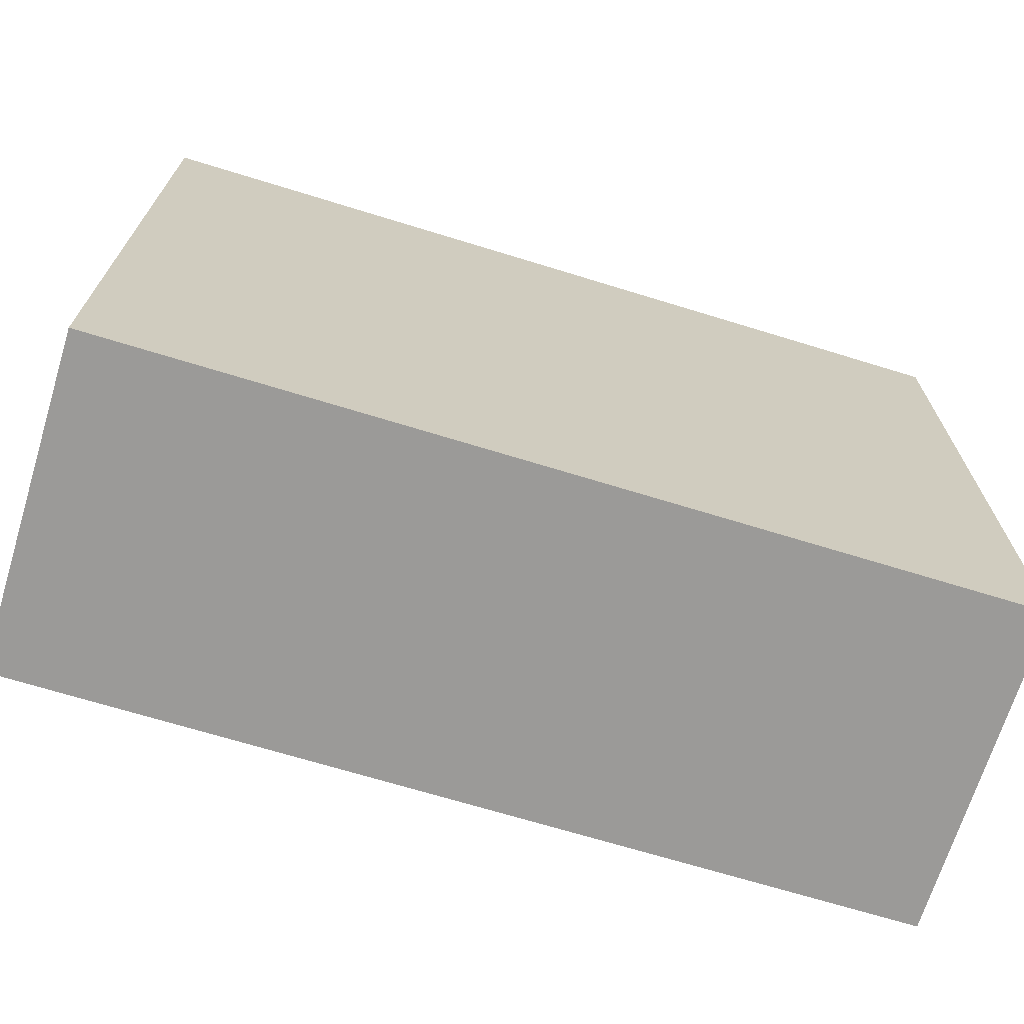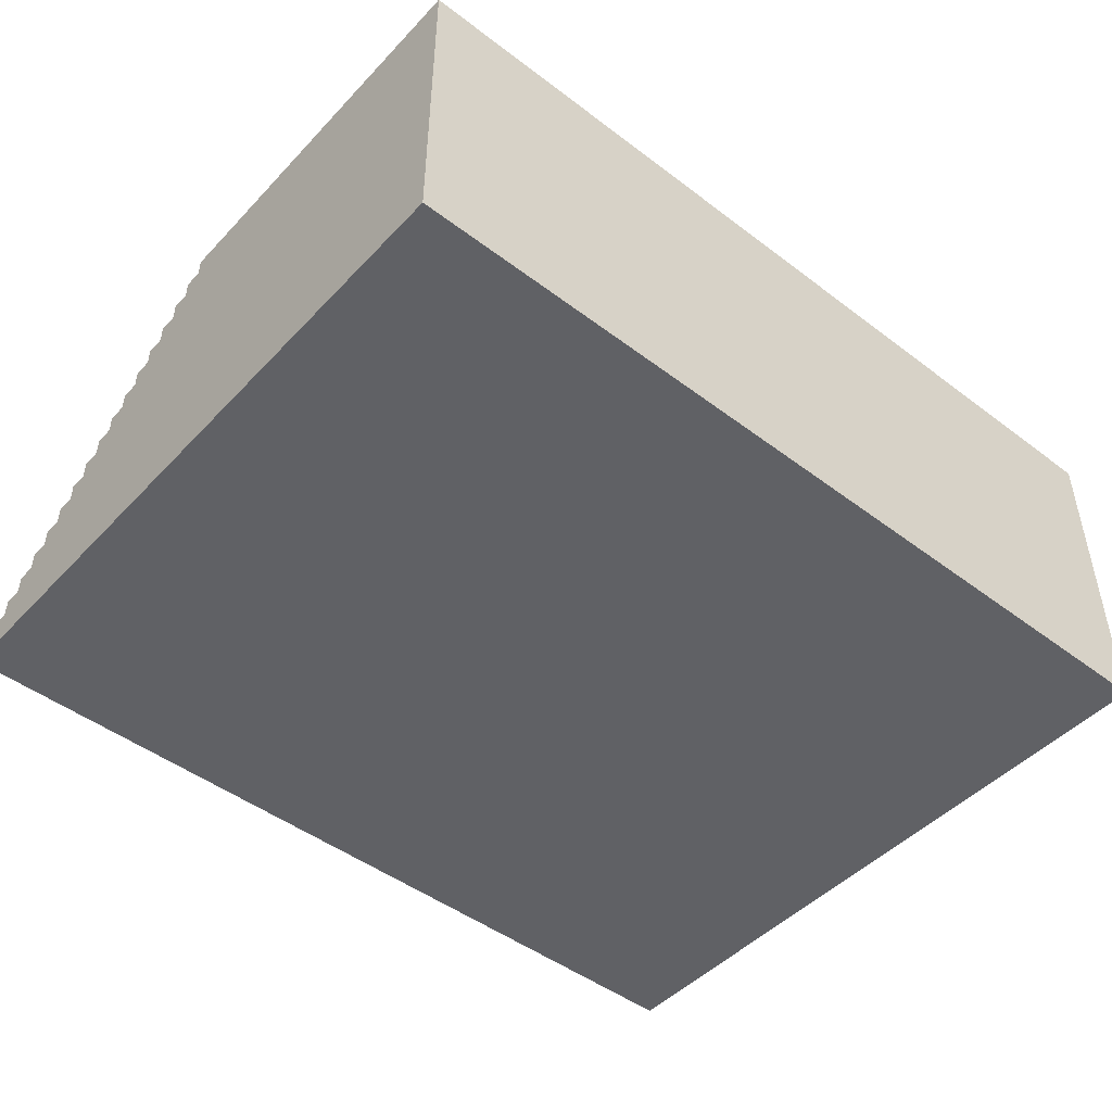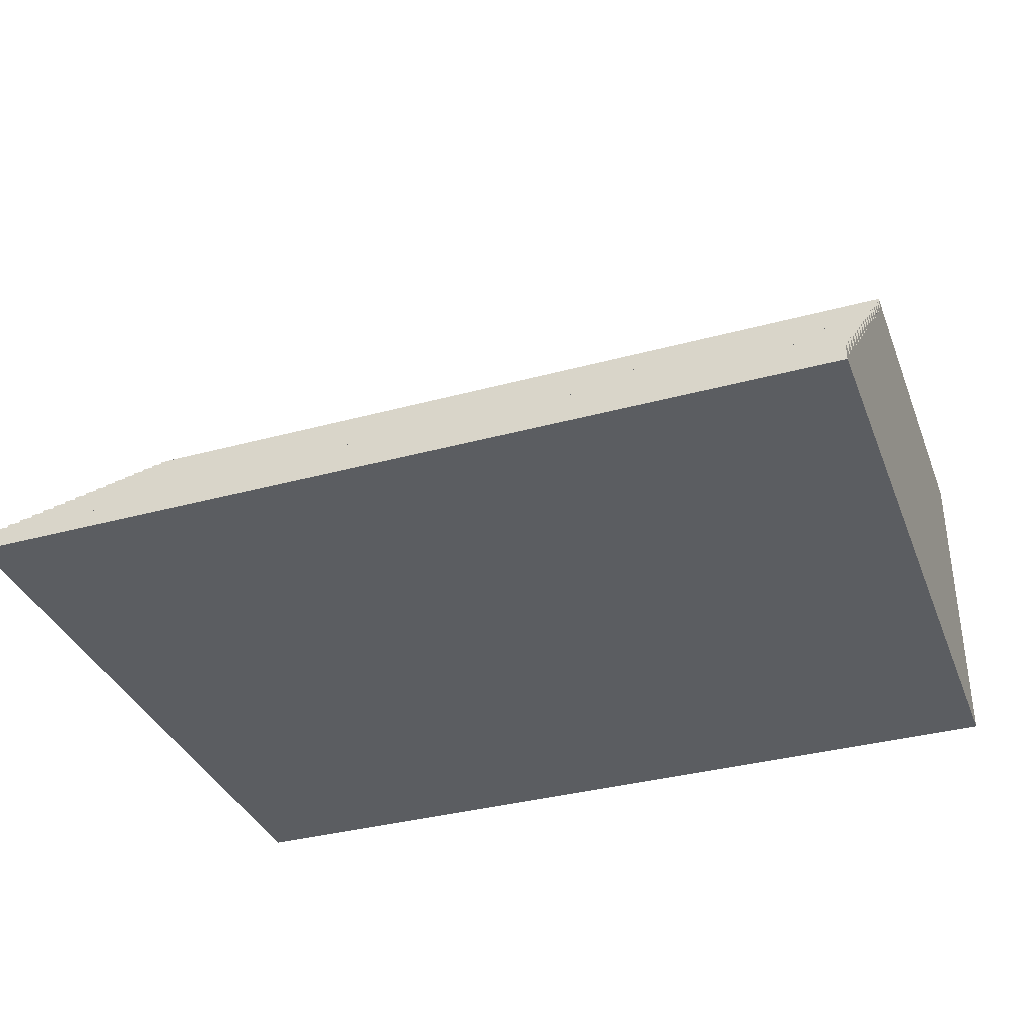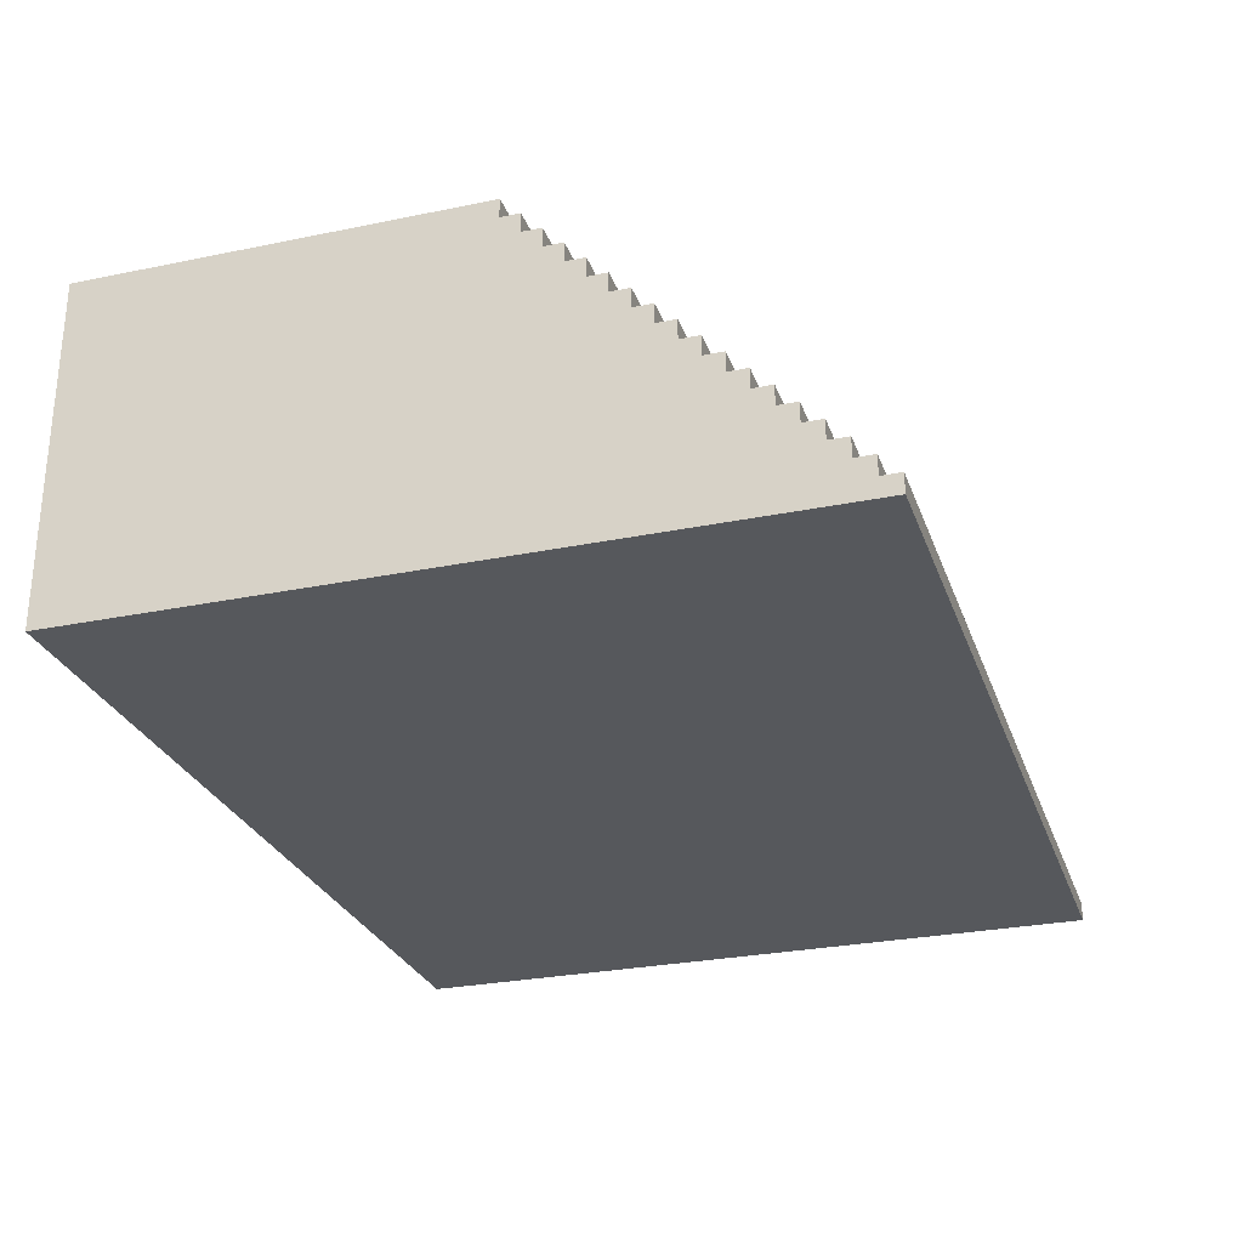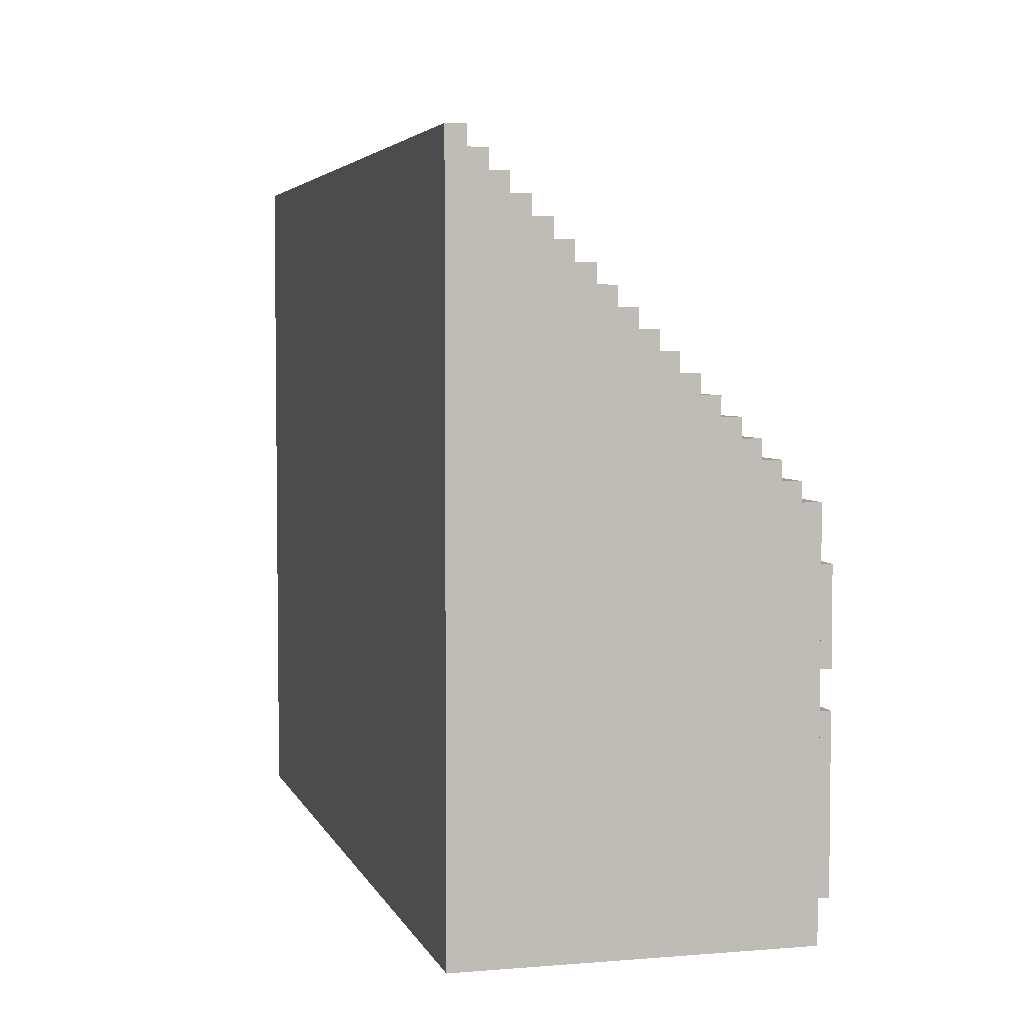
<metadata>
{"format":"obj","ext":"obj","renderer":"f3d","projection":"perspective","resolution":1024,"background":"white","views":[{"elev":-69.3,"azim":-17.1,"up":"+Z"},{"elev":-47.1,"azim":139.4,"up":"+Y"},{"elev":-35.5,"azim":19.8,"up":"+Y"},{"elev":-27.7,"azim":-72.5,"up":"+Y"},{"elev":4.2,"azim":75.0,"up":"+Z"}]}
</metadata>
<code>
o
v 12 9.6 -2.4
v 12 9.6 1.4
v 12 9.7 1.3
v 12 9.7 1.4
v 12 9.8 1.2
v 12 9.8 1.3
v 12 9.9 1.1
v 12 9.9 1.2
v 12 10 1
v 12 10 1.1
v 12 10.1 0.9
v 12 10.1 1
v 12 10.2 0.8
v 12 10.2 0.9
v 12 10.3 0.7
v 12 10.3 0.8
v 12 10.4 0.6
v 12 10.4 0.7
v 12 10.5 0.5
v 12 10.5 0.6
v 12 10.6 0.4
v 12 10.6 0.5
v 12 10.7 0.3
v 12 10.7 0.4
v 12 10.8 0.2
v 12 10.8 0.3
v 12 10.9 0.1
v 12 10.9 0.2
v 12 11 0
v 12 11 0.1
v 12 11.1 -0.1
v 12 11.1 0
v 12 11.2 -0.2
v 12 11.2 -0.1
v 12 11.3 -0.3
v 12 11.3 -0.2
v 12 11.4 -2.4
v 12 11.4 -0.3
v 12.2 11.4 -2.2
v 12.2 11.4 -1.3
v 12.2 11.4 -1.1
v 12.2 11.4 -0.6
v 12.2 11.5 -2.2
v 12.2 11.5 -1.3
v 12.2 11.5 -1.1
v 12.2 11.5 -0.6
v 13.4 11.4 -2.2
v 13.4 11.4 -1.3
v 13.4 11.4 -1.1
v 13.4 11.4 -0.6
v 13.4 11.5 -2.2
v 13.4 11.5 -1.3
v 13.4 11.5 -1.1
v 13.4 11.5 -0.6
v 14.6 11.4 -2.2
v 14.6 11.4 -1.3
v 14.6 11.4 -1.1
v 14.6 11.4 -0.6
v 14.6 11.5 -2.2
v 14.6 11.5 -1.3
v 14.6 11.5 -1.1
v 14.6 11.5 -0.6
v 15.8 11.4 -2.2
v 15.8 11.4 -1.3
v 15.8 11.4 -1.1
v 15.8 11.4 -0.6
v 15.8 11.5 -2.2
v 15.8 11.5 -1.3
v 15.8 11.5 -1.1
v 15.8 11.5 -0.6
v 13.1 11.4 -2.2
v 13.1 11.4 -1.3
v 13.1 11.4 -1.1
v 13.1 11.4 -0.6
v 13.1 11.5 -2.2
v 13.1 11.5 -1.3
v 13.1 11.5 -1.1
v 13.1 11.5 -0.6
v 14.3 11.4 -2.2
v 14.3 11.4 -1.3
v 14.3 11.4 -1.1
v 14.3 11.4 -0.6
v 14.3 11.5 -2.2
v 14.3 11.5 -1.3
v 14.3 11.5 -1.1
v 14.3 11.5 -0.6
v 15.5 11.4 -2.2
v 15.5 11.4 -1.3
v 15.5 11.4 -1.1
v 15.5 11.4 -0.6
v 15.5 11.5 -2.2
v 15.5 11.5 -1.3
v 15.5 11.5 -1.1
v 15.5 11.5 -0.6
v 16.7 11.4 -2.2
v 16.7 11.4 -1.3
v 16.7 11.4 -1.1
v 16.7 11.4 -0.6
v 16.7 11.5 -2.2
v 16.7 11.5 -1.3
v 16.7 11.5 -1.1
v 16.7 11.5 -0.6
v 16.8 9.6 -2.4
v 16.8 9.6 1.4
v 16.8 9.7 1.3
v 16.8 9.7 1.4
v 16.8 9.8 1.2
v 16.8 9.8 1.3
v 16.8 9.9 1.1
v 16.8 9.9 1.2
v 16.8 10 1
v 16.8 10 1.1
v 16.8 10.1 0.9
v 16.8 10.1 1
v 16.8 10.2 0.8
v 16.8 10.2 0.9
v 16.8 10.3 0.7
v 16.8 10.3 0.8
v 16.8 10.4 0.6
v 16.8 10.4 0.7
v 16.8 10.5 0.5
v 16.8 10.5 0.6
v 16.8 10.6 0.4
v 16.8 10.6 0.5
v 16.8 10.7 0.3
v 16.8 10.7 0.4
v 16.8 10.8 0.2
v 16.8 10.8 0.3
v 16.8 10.9 0.1
v 16.8 10.9 0.2
v 16.8 11 0
v 16.8 11 0.1
v 16.8 11.1 -0.1
v 16.8 11.1 0
v 16.8 11.2 -0.2
v 16.8 11.2 -0.1
v 16.8 11.3 -0.3
v 16.8 11.3 -0.2
v 16.8 11.4 -2.4
v 16.8 11.4 -0.3
v 12 9.6 -2.4
v 12 11.4 -2.4
v 16.8 9.6 -2.4
v 16.8 11.4 -2.4
v 12.2 11.4 -2.2
v 12.2 11.5 -2.2
v 13.1 11.4 -2.2
v 13.1 11.5 -2.2
v 13.4 11.4 -2.2
v 13.4 11.5 -2.2
v 14.3 11.4 -2.2
v 14.3 11.5 -2.2
v 14.6 11.4 -2.2
v 14.6 11.5 -2.2
v 15.5 11.4 -2.2
v 15.5 11.5 -2.2
v 15.8 11.4 -2.2
v 15.8 11.5 -2.2
v 16.7 11.4 -2.2
v 16.7 11.5 -2.2
v 12.2 11.4 -1.1
v 12.2 11.5 -1.1
v 13.1 11.4 -1.1
v 13.1 11.5 -1.1
v 13.4 11.4 -1.1
v 13.4 11.5 -1.1
v 14.3 11.4 -1.1
v 14.3 11.5 -1.1
v 14.6 11.4 -1.1
v 14.6 11.5 -1.1
v 15.5 11.4 -1.1
v 15.5 11.5 -1.1
v 15.8 11.4 -1.1
v 15.8 11.5 -1.1
v 16.7 11.4 -1.1
v 16.7 11.5 -1.1
v 12.2 11.4 -1.3
v 12.2 11.5 -1.3
v 13.1 11.4 -1.3
v 13.1 11.5 -1.3
v 13.4 11.4 -1.3
v 13.4 11.5 -1.3
v 14.3 11.4 -1.3
v 14.3 11.5 -1.3
v 14.6 11.4 -1.3
v 14.6 11.5 -1.3
v 15.5 11.4 -1.3
v 15.5 11.5 -1.3
v 15.8 11.4 -1.3
v 15.8 11.5 -1.3
v 16.7 11.4 -1.3
v 16.7 11.5 -1.3
v 12.2 11.4 -0.6
v 12.2 11.5 -0.6
v 13.1 11.4 -0.6
v 13.1 11.5 -0.6
v 13.4 11.4 -0.6
v 13.4 11.5 -0.6
v 14.3 11.4 -0.6
v 14.3 11.5 -0.6
v 14.6 11.4 -0.6
v 14.6 11.5 -0.6
v 15.5 11.4 -0.6
v 15.5 11.5 -0.6
v 15.8 11.4 -0.6
v 15.8 11.5 -0.6
v 16.7 11.4 -0.6
v 16.7 11.5 -0.6
v 12 11.3 -0.3
v 12 11.4 -0.3
v 16.8 11.3 -0.3
v 16.8 11.4 -0.3
v 12 11.2 -0.2
v 12 11.3 -0.2
v 16.8 11.2 -0.2
v 16.8 11.3 -0.2
v 12 11.1 -0.1
v 12 11.2 -0.1
v 16.8 11.1 -0.1
v 16.8 11.2 -0.1
v 12 11 0
v 12 11.1 0
v 16.8 11 0
v 16.8 11.1 0
v 12 10.9 0.1
v 12 11 0.1
v 16.8 10.9 0.1
v 16.8 11 0.1
v 12 10.8 0.2
v 12 10.9 0.2
v 16.8 10.8 0.2
v 16.8 10.9 0.2
v 12 10.7 0.3
v 12 10.8 0.3
v 16.8 10.7 0.3
v 16.8 10.8 0.3
v 12 10.6 0.4
v 12 10.7 0.4
v 16.8 10.6 0.4
v 16.8 10.7 0.4
v 12 10.5 0.5
v 12 10.6 0.5
v 16.8 10.5 0.5
v 16.8 10.6 0.5
v 12 10.4 0.6
v 12 10.5 0.6
v 16.8 10.4 0.6
v 16.8 10.5 0.6
v 12 10.3 0.7
v 12 10.4 0.7
v 16.8 10.3 0.7
v 16.8 10.4 0.7
v 12 10.2 0.8
v 12 10.3 0.8
v 16.8 10.2 0.8
v 16.8 10.3 0.8
v 12 10.1 0.9
v 12 10.2 0.9
v 16.8 10.1 0.9
v 16.8 10.2 0.9
v 12 10 1
v 12 10.1 1
v 16.8 10 1
v 16.8 10.1 1
v 12 9.9 1.1
v 12 10 1.1
v 16.8 9.9 1.1
v 16.8 10 1.1
v 12 9.8 1.2
v 12 9.9 1.2
v 16.8 9.8 1.2
v 16.8 9.9 1.2
v 12 9.7 1.3
v 12 9.8 1.3
v 16.8 9.7 1.3
v 16.8 9.8 1.3
v 12 9.6 1.4
v 12 9.7 1.4
v 16.8 9.6 1.4
v 16.8 9.7 1.4
v 12 9.6 -2.4
v 16.8 9.6 -2.4
v 12 9.6 1.4
v 16.8 9.6 1.4
v 12 9.7 1.3
v 16.8 9.7 1.3
v 12 9.7 1.4
v 16.8 9.7 1.4
v 12 9.8 1.2
v 16.8 9.8 1.2
v 12 9.8 1.3
v 16.8 9.8 1.3
v 12 9.9 1.1
v 16.8 9.9 1.1
v 12 9.9 1.2
v 16.8 9.9 1.2
v 12 10 1
v 16.8 10 1
v 12 10 1.1
v 16.8 10 1.1
v 12 10.1 0.9
v 16.8 10.1 0.9
v 12 10.1 1
v 16.8 10.1 1
v 12 10.2 0.8
v 16.8 10.2 0.8
v 12 10.2 0.9
v 16.8 10.2 0.9
v 12 10.3 0.7
v 16.8 10.3 0.7
v 12 10.3 0.8
v 16.8 10.3 0.8
v 12 10.4 0.6
v 16.8 10.4 0.6
v 12 10.4 0.7
v 16.8 10.4 0.7
v 12 10.5 0.5
v 16.8 10.5 0.5
v 12 10.5 0.6
v 16.8 10.5 0.6
v 12 10.6 0.4
v 16.8 10.6 0.4
v 12 10.6 0.5
v 16.8 10.6 0.5
v 12 10.7 0.3
v 16.8 10.7 0.3
v 12 10.7 0.4
v 16.8 10.7 0.4
v 12 10.8 0.2
v 16.8 10.8 0.2
v 12 10.8 0.3
v 16.8 10.8 0.3
v 12 10.9 0.1
v 16.8 10.9 0.1
v 12 10.9 0.2
v 16.8 10.9 0.2
v 12 11 0
v 16.8 11 0
v 12 11 0.1
v 16.8 11 0.1
v 12 11.1 -0.1
v 16.8 11.1 -0.1
v 12 11.1 0
v 16.8 11.1 0
v 12 11.2 -0.2
v 16.8 11.2 -0.2
v 12 11.2 -0.1
v 16.8 11.2 -0.1
v 12 11.3 -0.3
v 16.8 11.3 -0.3
v 12 11.3 -0.2
v 16.8 11.3 -0.2
v 12 11.4 -2.4
v 16.8 11.4 -2.4
v 12.2 11.4 -2.2
v 13.1 11.4 -2.2
v 13.4 11.4 -2.2
v 14.3 11.4 -2.2
v 14.6 11.4 -2.2
v 15.5 11.4 -2.2
v 15.8 11.4 -2.2
v 16.7 11.4 -2.2
v 12.2 11.4 -1.3
v 13.1 11.4 -1.3
v 13.4 11.4 -1.3
v 14.3 11.4 -1.3
v 14.6 11.4 -1.3
v 15.5 11.4 -1.3
v 15.8 11.4 -1.3
v 16.7 11.4 -1.3
v 12.2 11.4 -1.1
v 13.1 11.4 -1.1
v 13.4 11.4 -1.1
v 14.3 11.4 -1.1
v 14.6 11.4 -1.1
v 15.5 11.4 -1.1
v 15.8 11.4 -1.1
v 16.7 11.4 -1.1
v 12.2 11.4 -0.6
v 13.1 11.4 -0.6
v 13.4 11.4 -0.6
v 14.3 11.4 -0.6
v 14.6 11.4 -0.6
v 15.5 11.4 -0.6
v 15.8 11.4 -0.6
v 16.7 11.4 -0.6
v 12 11.4 -0.3
v 16.8 11.4 -0.3
v 12.2 11.5 -2.2
v 13.1 11.5 -2.2
v 13.4 11.5 -2.2
v 14.3 11.5 -2.2
v 14.6 11.5 -2.2
v 15.5 11.5 -2.2
v 15.8 11.5 -2.2
v 16.7 11.5 -2.2
v 12.2 11.5 -1.3
v 13.1 11.5 -1.3
v 13.4 11.5 -1.3
v 14.3 11.5 -1.3
v 14.6 11.5 -1.3
v 15.5 11.5 -1.3
v 15.8 11.5 -1.3
v 16.7 11.5 -1.3
v 12.2 11.5 -1.1
v 13.1 11.5 -1.1
v 13.4 11.5 -1.1
v 14.3 11.5 -1.1
v 14.6 11.5 -1.1
v 15.5 11.5 -1.1
v 15.8 11.5 -1.1
v 16.7 11.5 -1.1
v 12.2 11.5 -0.6
v 13.1 11.5 -0.6
v 13.4 11.5 -0.6
v 14.3 11.5 -0.6
v 14.6 11.5 -0.6
v 15.5 11.5 -0.6
v 15.8 11.5 -0.6
v 16.7 11.5 -0.6
f 1 2 3
f 3 2 4
f 1 3 5
f 5 3 6
f 1 5 7
f 7 5 8
f 1 7 9
f 9 7 10
f 1 9 11
f 11 9 12
f 1 11 13
f 13 11 14
f 1 13 15
f 15 13 16
f 1 15 17
f 17 15 18
f 1 17 19
f 19 17 20
f 1 19 21
f 21 19 22
f 1 21 23
f 23 21 24
f 1 23 25
f 25 23 26
f 1 25 27
f 27 25 28
f 1 27 29
f 29 27 30
f 1 29 31
f 31 29 32
f 1 31 33
f 33 31 34
f 1 33 35
f 35 33 36
f 1 35 37
f 37 35 38
f 39 40 43
f 43 40 44
f 41 42 45
f 45 42 46
f 47 48 51
f 51 48 52
f 49 50 53
f 53 50 54
f 55 56 59
f 59 56 60
f 57 58 61
f 61 58 62
f 63 64 67
f 67 64 68
f 65 66 69
f 69 66 70
f 75 72 71
f 76 72 75
f 77 74 73
f 78 74 77
f 83 80 79
f 84 80 83
f 85 82 81
f 86 82 85
f 91 88 87
f 92 88 91
f 93 90 89
f 94 90 93
f 99 96 95
f 100 96 99
f 101 98 97
f 102 98 101
f 105 104 103
f 106 104 105
f 107 105 103
f 108 105 107
f 109 107 103
f 110 107 109
f 111 109 103
f 112 109 111
f 113 111 103
f 114 111 113
f 115 113 103
f 116 113 115
f 117 115 103
f 118 115 117
f 119 117 103
f 120 117 119
f 121 119 103
f 122 119 121
f 123 121 103
f 124 121 123
f 125 123 103
f 126 123 125
f 127 125 103
f 128 125 127
f 129 127 103
f 130 127 129
f 131 129 103
f 132 129 131
f 133 131 103
f 134 131 133
f 135 133 103
f 136 133 135
f 137 135 103
f 138 135 137
f 139 137 103
f 140 137 139
f 141 142 143
f 143 142 144
f 145 146 147
f 147 146 148
f 149 150 151
f 151 150 152
f 153 154 155
f 155 154 156
f 157 158 159
f 159 158 160
f 161 162 163
f 163 162 164
f 165 166 167
f 167 166 168
f 169 170 171
f 171 170 172
f 173 174 175
f 175 174 176
f 179 178 177
f 180 178 179
f 183 182 181
f 184 182 183
f 187 186 185
f 188 186 187
f 191 190 189
f 192 190 191
f 195 194 193
f 196 194 195
f 199 198 197
f 200 198 199
f 203 202 201
f 204 202 203
f 207 206 205
f 208 206 207
f 211 210 209
f 212 210 211
f 215 214 213
f 216 214 215
f 219 218 217
f 220 218 219
f 223 222 221
f 224 222 223
f 227 226 225
f 228 226 227
f 231 230 229
f 232 230 231
f 235 234 233
f 236 234 235
f 239 238 237
f 240 238 239
f 243 242 241
f 244 242 243
f 247 246 245
f 248 246 247
f 251 250 249
f 252 250 251
f 255 254 253
f 256 254 255
f 259 258 257
f 260 258 259
f 263 262 261
f 264 262 263
f 267 266 265
f 268 266 267
f 271 270 269
f 272 270 271
f 275 274 273
f 276 274 275
f 279 278 277
f 280 278 279
f 281 282 283
f 283 282 284
f 287 286 285
f 288 286 287
f 291 290 289
f 292 290 291
f 295 294 293
f 296 294 295
f 299 298 297
f 300 298 299
f 303 302 301
f 304 302 303
f 307 306 305
f 308 306 307
f 311 310 309
f 312 310 311
f 315 314 313
f 316 314 315
f 319 318 317
f 320 318 319
f 323 322 321
f 324 322 323
f 327 326 325
f 328 326 327
f 331 330 329
f 332 330 331
f 335 334 333
f 336 334 335
f 339 338 337
f 340 338 339
f 343 342 341
f 344 342 343
f 347 346 345
f 348 346 347
f 351 350 349
f 352 350 351
f 355 354 353
f 356 354 355
f 357 354 356
f 358 354 357
f 359 354 358
f 360 354 359
f 361 354 360
f 362 354 361
f 363 355 353
f 364 357 356
f 365 357 364
f 366 359 358
f 367 359 366
f 368 361 360
f 369 361 368
f 370 354 362
f 371 369 368
f 371 370 369
f 371 367 366
f 371 363 353
f 371 368 367
f 371 365 364
f 371 366 365
f 371 364 363
f 372 370 371
f 373 370 372
f 374 370 373
f 375 370 374
f 376 370 375
f 377 370 376
f 378 354 370
f 378 370 377
f 379 371 353
f 380 373 372
f 381 373 380
f 382 375 374
f 383 375 382
f 384 377 376
f 385 377 384
f 386 354 378
f 387 383 382
f 387 386 385
f 387 385 384
f 387 381 380
f 387 384 383
f 387 379 353
f 387 382 381
f 387 380 379
f 388 354 386
f 388 386 387
f 397 390 389
f 398 390 397
f 399 392 391
f 400 392 399
f 401 394 393
f 402 394 401
f 403 396 395
f 404 396 403
f 413 406 405
f 414 406 413
f 415 408 407
f 416 408 415
f 417 410 409
f 418 410 417
f 419 412 411
f 420 412 419

</code>
